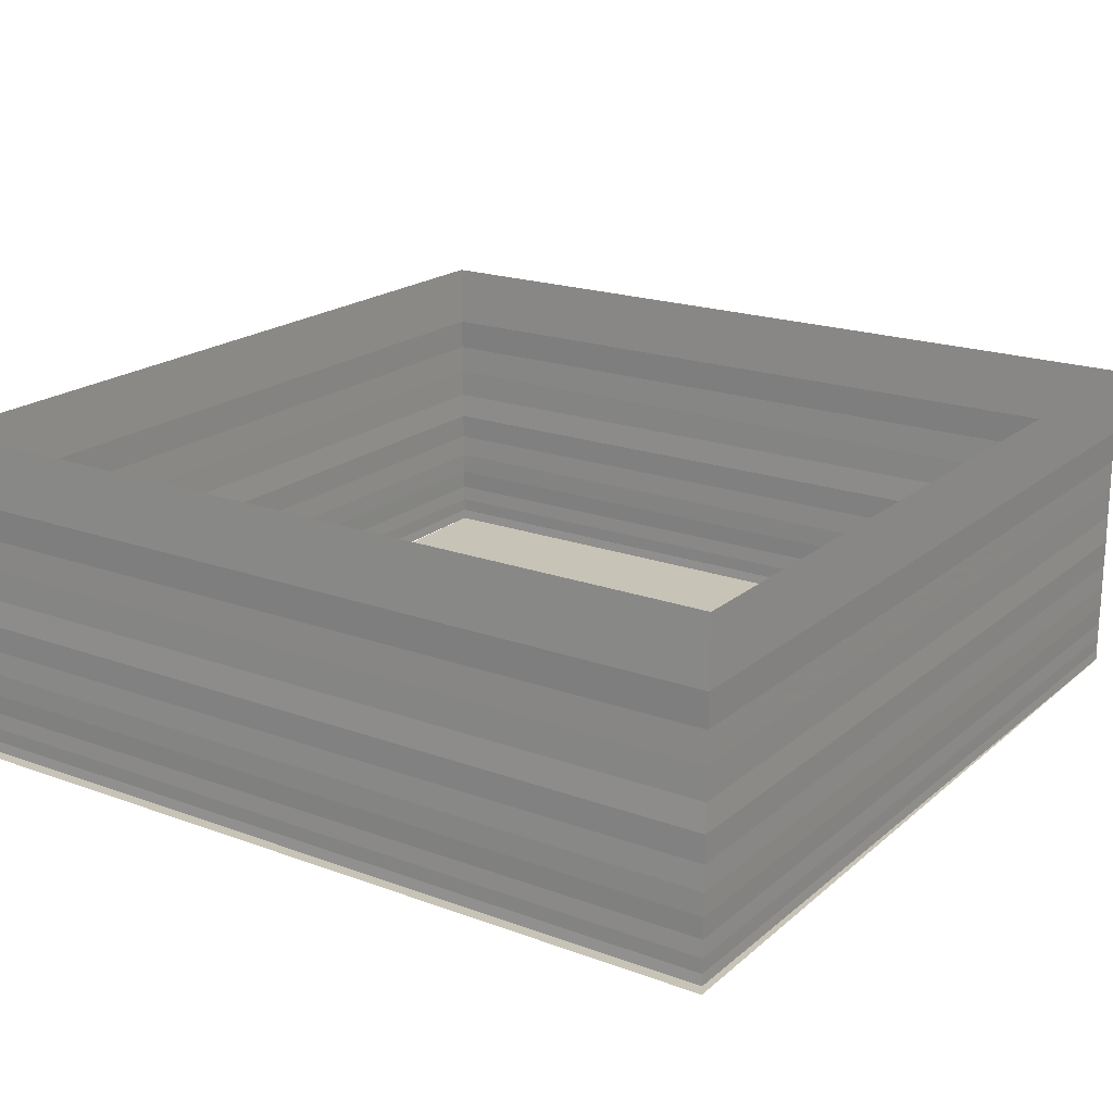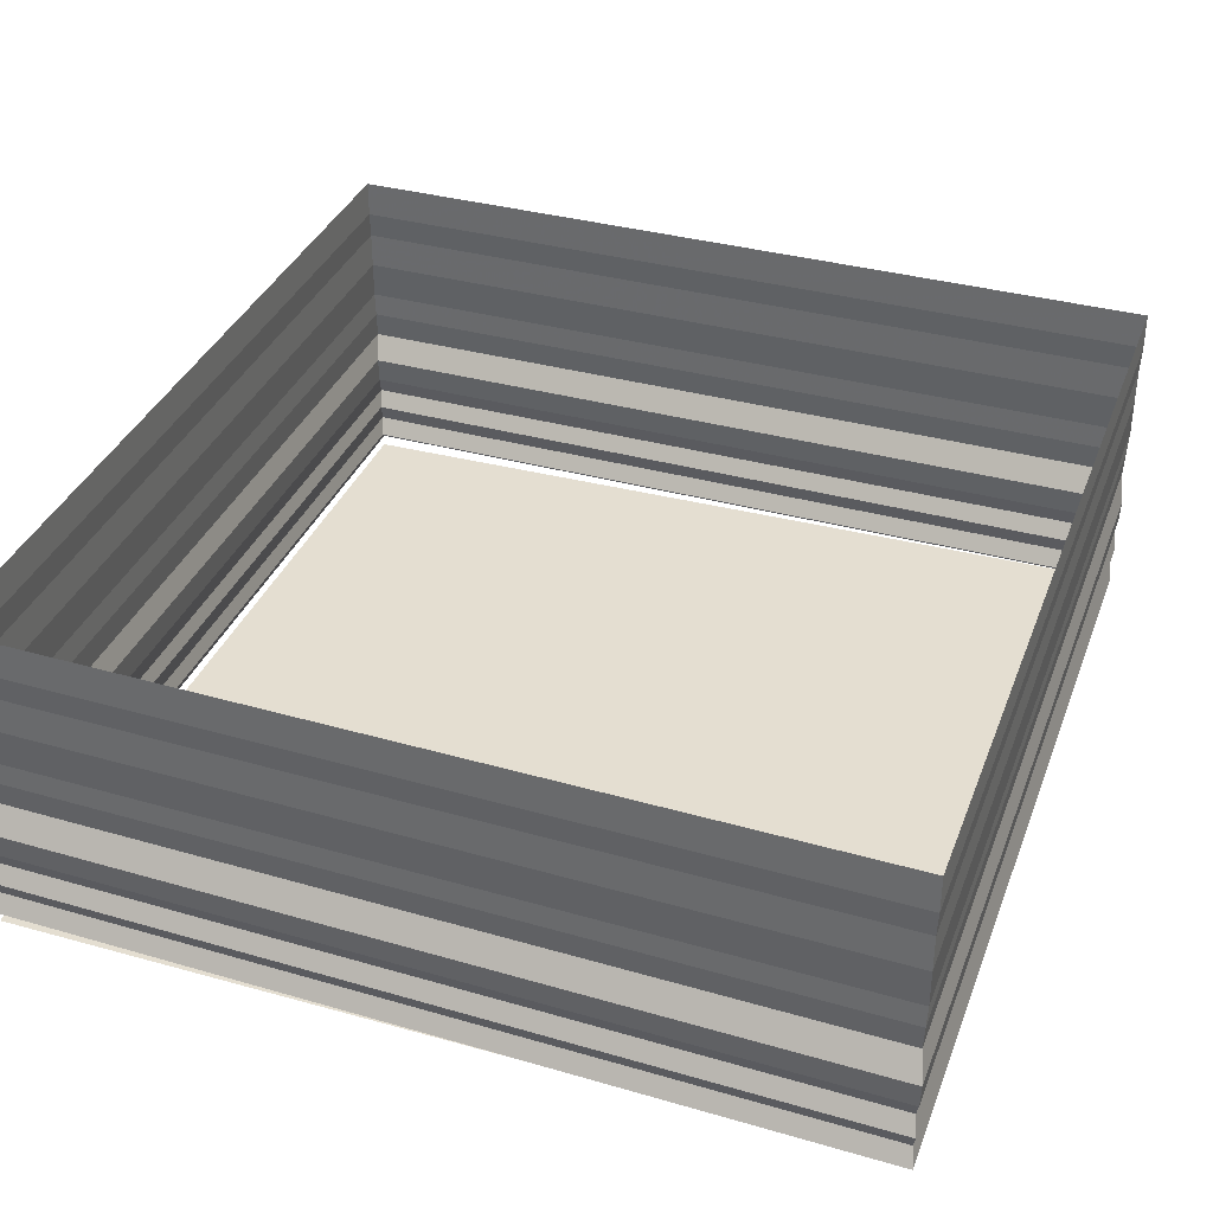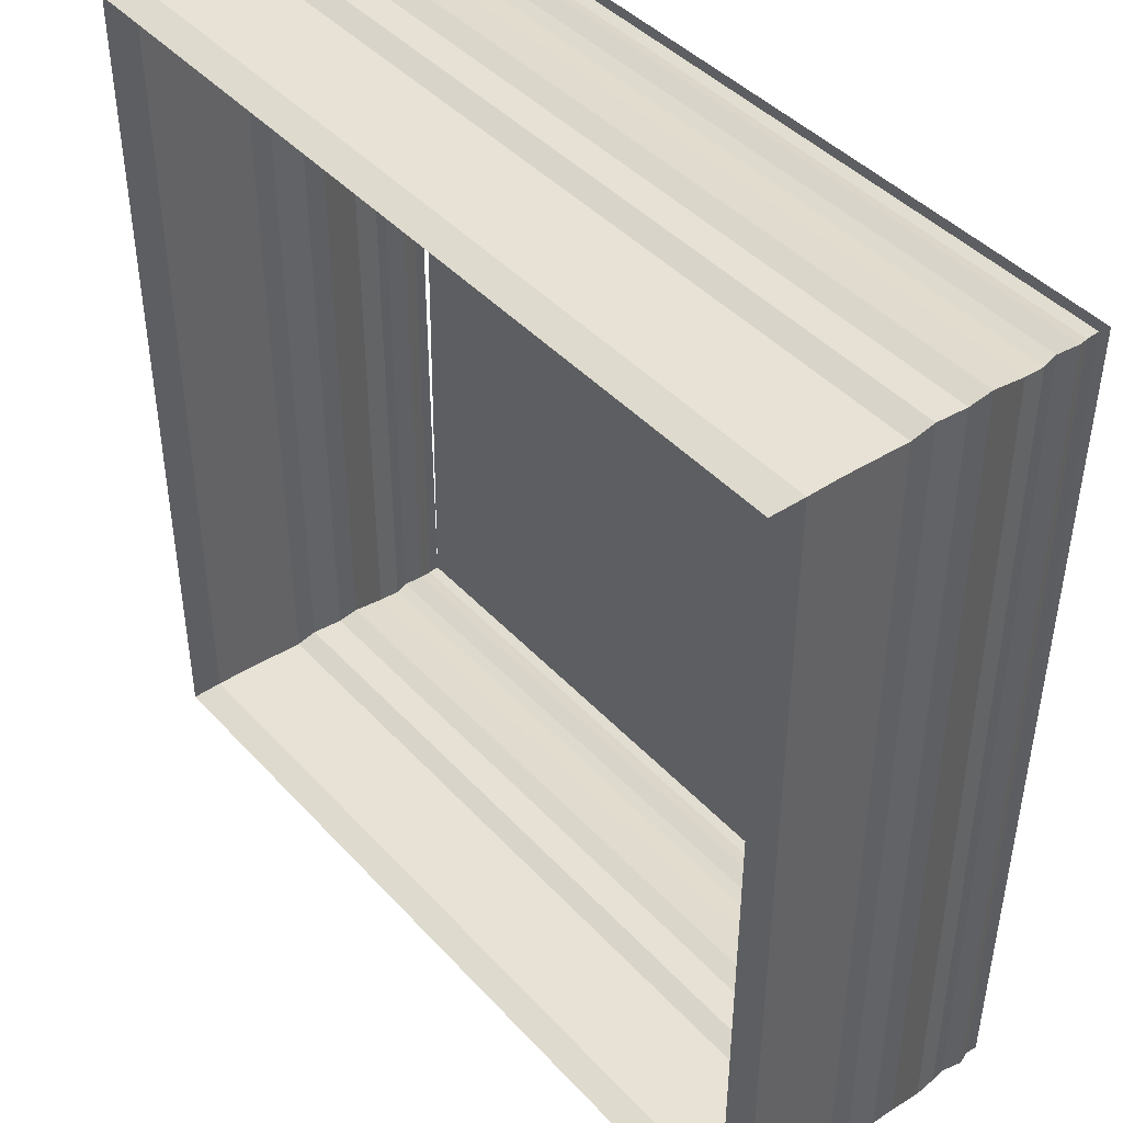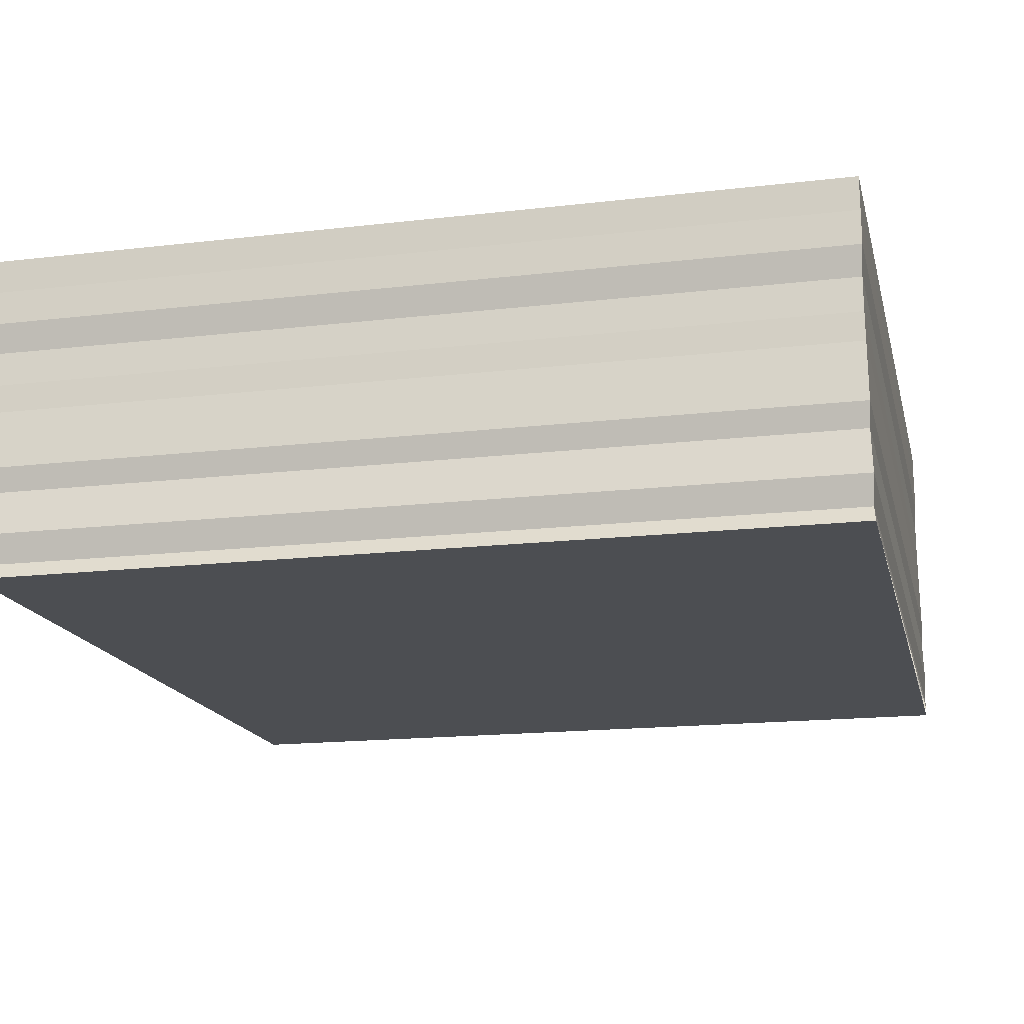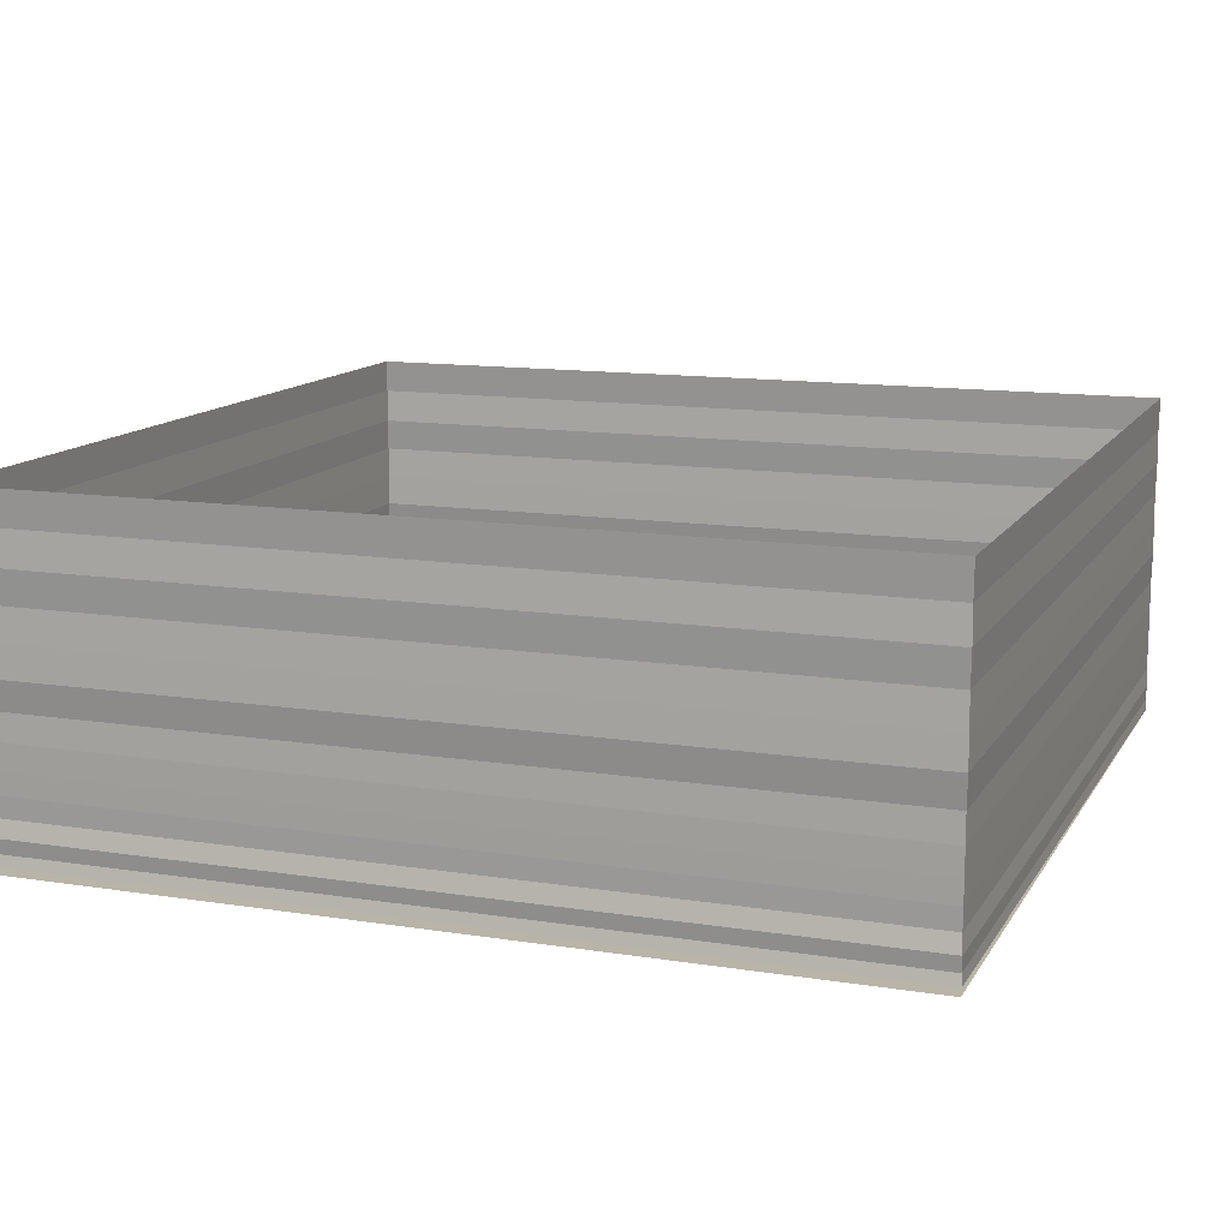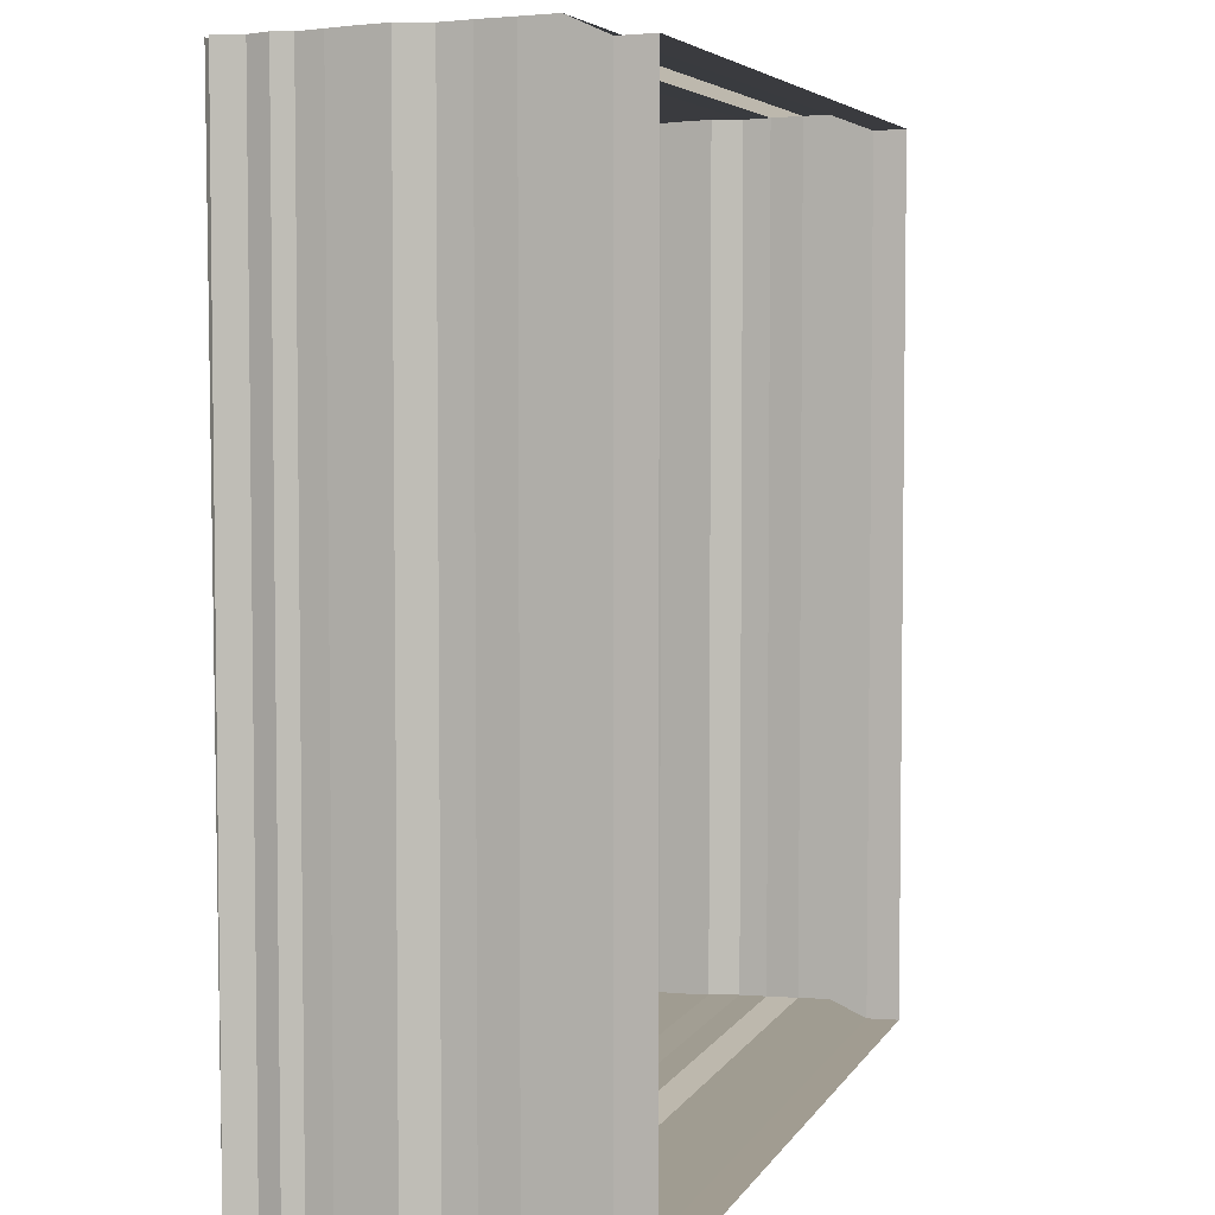
<metadata>
{"format":"obj","ext":"obj","renderer":"f3d","projection":"perspective","resolution":1024,"background":"white","views":[{"elev":19.6,"azim":-145.3,"up":"+Z"},{"elev":37.1,"azim":-69.9,"up":"+Z"},{"elev":42.9,"azim":51.6,"up":"+Y"},{"elev":-16.4,"azim":13.4,"up":"+Z"},{"elev":12.8,"azim":-159.7,"up":"+Z"},{"elev":4.9,"azim":-72.8,"up":"+Y"}]}
</metadata>
<code>
o 1425
v 2202 1862 3.604
v 2202 1862 3.604
v 2202 1862 3.604
v 2202 1862 3.604
v 2202 1862 3.603
v 2202 1862 3.604
v 2202 1862 3.604
v 2202 1862 3.603
v 2202 1862 3.603
v 2202 1862 3.603
v 2202 1862 3.603
v 2202 1862 3.603
v 2202 1862 3.603
v 2202 1862 3.603
v 2202 1862 3.602
v 2202 1862 3.603
v 2202 1862 3.602
v 2202 1862 3.602
v 2202 1862 3.602
v 2202 1862 3.602
v 2202 1862 3.602
v 2202 1862 3.602
v 2202 1862 3.602
v 2202 1862 3.601
v 2202 1862 3.602
v 2202 1862 3.601
v 2202 1862 3.601
v 2202 1862 3.601
v 2202 1862 3.601
v 2202 1862 3.601
v 2202 1862 3.601
v 2202 1862 3.601
v 2202 1862 3.601
v 2202 1862 3.601
v 2202 1862 3.601
v 2202 1862 3.6
v 2202 1862 3.601
v 2202 1862 3.6
v 2202 1862 3.6
v 2202 1862 3.6
v 2202 1862 3.6
v 2202 1862 3.6
v 2202 1862 3.604
v 2202 1862 3.604
v 2202 1862 3.604
v 2202 1862 3.603
v 2202 1862 3.603
v 2202 1862 3.604
v 2202 1862 3.603
v 2202 1862 3.603
v 2202 1862 3.604
v 2202 1862 3.604
v 2202 1862 3.603
v 2202 1862 3.603
v 2202 1862 3.603
v 2202 1862 3.603
v 2202 1862 3.603
v 2202 1862 3.602
v 2202 1862 3.602
v 2202 1862 3.602
v 2202 1862 3.602
v 2202 1862 3.602
v 2202 1862 3.602
v 2202 1862 3.602
v 2202 1862 3.602
v 2202 1862 3.601
v 2202 1862 3.602
v 2202 1862 3.601
v 2202 1862 3.601
v 2202 1862 3.601
v 2202 1862 3.601
v 2202 1862 3.601
v 2202 1862 3.601
v 2202 1862 3.601
v 2202 1862 3.601
v 2202 1862 3.601
v 2202 1862 3.601
v 2202 1862 3.601
v 2202 1862 3.601
v 2202 1862 3.6
v 2202 1862 3.601
v 2202 1862 3.6
v 2202 1862 3.6
v 2202 1862 3.6
v 2202 1862 3.6
v 2202 1862 3.6
v 2202 1862 3.6
v 2202 1862 3.6
v 2202 1862 3.6
v 2202 1862 3.6
v 2202 1862 3.6
v 2202 1862 3.604
v 2202 1862 3.604
v 2202 1862 3.604
v 2202 1862 3.604
v 2202 1862 3.603
v 2202 1862 3.604
v 2202 1862 3.604
v 2202 1862 3.603
v 2202 1862 3.603
v 2202 1862 3.603
v 2202 1862 3.603
v 2202 1862 3.603
v 2202 1862 3.603
v 2202 1862 3.603
v 2202 1862 3.602
v 2202 1862 3.603
v 2202 1862 3.602
v 2202 1862 3.602
v 2202 1862 3.602
v 2202 1862 3.602
v 2202 1862 3.602
v 2202 1862 3.602
v 2202 1862 3.602
v 2202 1862 3.601
v 2202 1862 3.602
v 2202 1862 3.601
v 2202 1862 3.601
v 2202 1862 3.601
v 2202 1862 3.601
v 2202 1862 3.601
v 2202 1862 3.601
v 2202 1862 3.601
v 2202 1862 3.601
v 2202 1862 3.601
v 2202 1862 3.601
v 2202 1862 3.6
v 2202 1862 3.601
v 2202 1862 3.6
v 2202 1862 3.6
v 2202 1862 3.6
v 2202 1862 3.6
v 2202 1862 3.6
v 2202 1862 3.6
v 2202 1862 3.6
v 2202 1862 3.6
v 2202 1862 3.6
v 2202 1862 3.601
v 2202 1862 3.601
v 2202 1862 3.601
v 2202 1862 3.601
v 2202 1862 3.601
v 2202 1862 3.601
v 2202 1862 3.601
v 2202 1862 3.601
v 2202 1862 3.601
v 2202 1862 3.601
v 2202 1862 3.601
v 2202 1862 3.601
v 2202 1862 3.602
v 2202 1862 3.602
v 2202 1862 3.602
v 2202 1862 3.602
v 2202 1862 3.602
v 2202 1862 3.602
v 2202 1862 3.602
v 2202 1862 3.602
v 2202 1862 3.602
v 2202 1862 3.603
v 2202 1862 3.603
v 2202 1862 3.603
v 2202 1862 3.603
v 2202 1862 3.603
v 2202 1862 3.603
v 2202 1862 3.603
v 2202 1862 3.603
v 2202 1862 3.603
v 2202 1862 3.604
v 2202 1862 3.604
v 2202 1862 3.604
v 2202 1862 3.604
v 2202 1862 3.604
v 2202 1862 3.604
f 1 2 3
f 3 4 5
f 4 6 7
f 5 8 9
f 8 7 10
f 9 11 12
f 11 10 13
f 12 14 15
f 14 13 16
f 15 17 18
f 17 16 19
f 18 20 21
f 20 19 22
f 21 23 24
f 23 22 25
f 24 26 27
f 26 25 28
f 27 29 30
f 29 28 31
f 30 32 33
f 32 31 34
f 33 35 36
f 35 34 37
f 36 38 39
f 38 37 40
f 41 40 42
f 43 44 45
f 46 45 47
f 48 43 49
f 49 46 50
f 51 52 48
f 53 47 54
f 50 53 55
f 56 54 57
f 55 56 58
f 59 57 60
f 58 59 61
f 62 60 63
f 61 62 64
f 64 65 66
f 65 63 67
f 68 67 69
f 70 69 71
f 72 73 70
f 74 70 75
f 76 71 77
f 75 76 78
f 78 79 80
f 79 77 81
f 82 81 83
f 84 83 85
f 86 87 84
f 88 86 89
f 89 90 91
f 92 93 94
f 94 95 96
f 95 97 98
f 96 99 100
f 99 98 101
f 100 102 103
f 102 101 104
f 103 105 106
f 105 104 107
f 106 108 109
f 108 107 110
f 109 111 112
f 111 110 113
f 112 114 115
f 114 113 116
f 115 117 118
f 117 116 119
f 118 120 121
f 120 119 122
f 121 123 124
f 123 122 125
f 124 126 127
f 126 125 128
f 127 129 130
f 129 128 131
f 132 131 133
f 134 135 132
f 135 136 137
f 135 138 136
f 139 140 134
f 140 141 138
f 142 143 139
f 143 144 141
f 145 146 142
f 147 148 144
f 149 147 145
f 147 150 148
f 151 152 149
f 152 153 150
f 154 155 151
f 155 156 153
f 157 158 154
f 158 159 156
f 160 161 157
f 161 162 159
f 163 164 160
f 164 165 162
f 166 167 163
f 167 168 165
f 169 170 168
f 171 169 166
f 172 173 171

</code>
